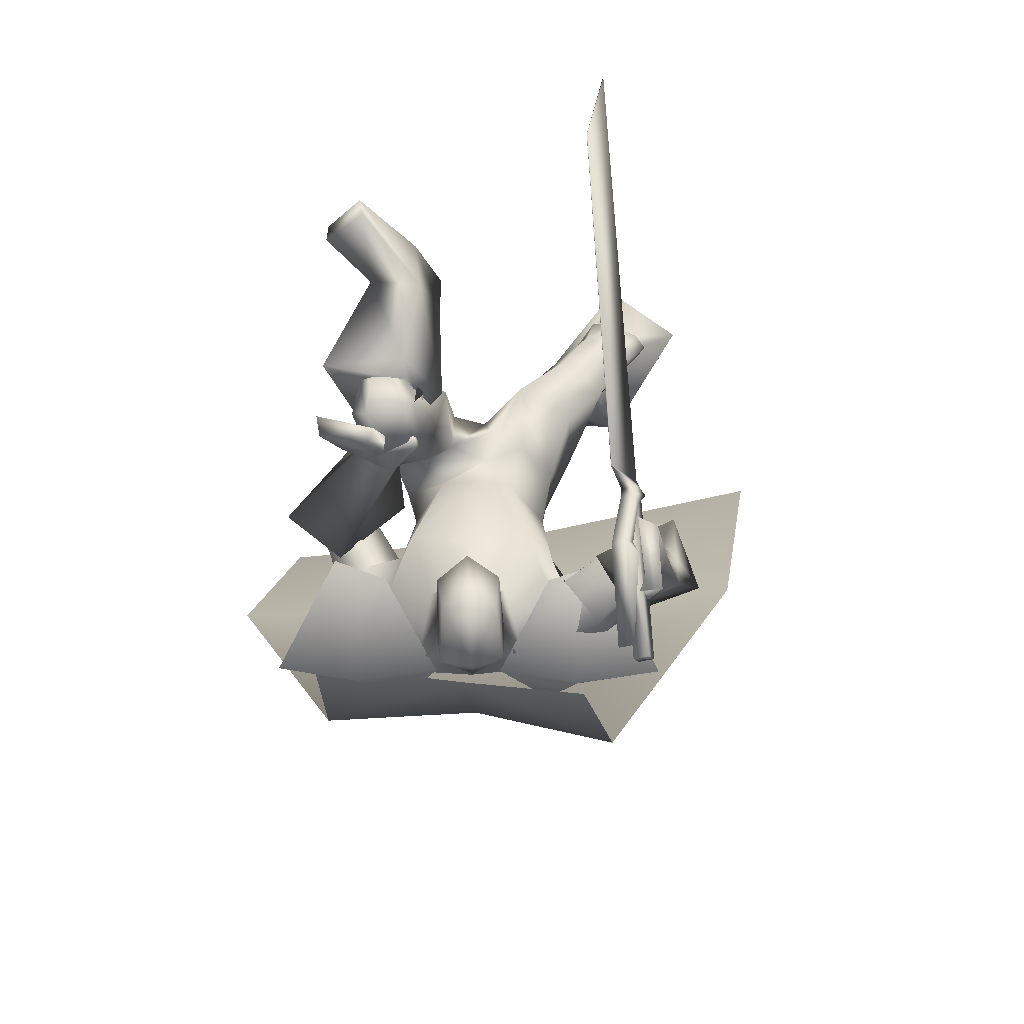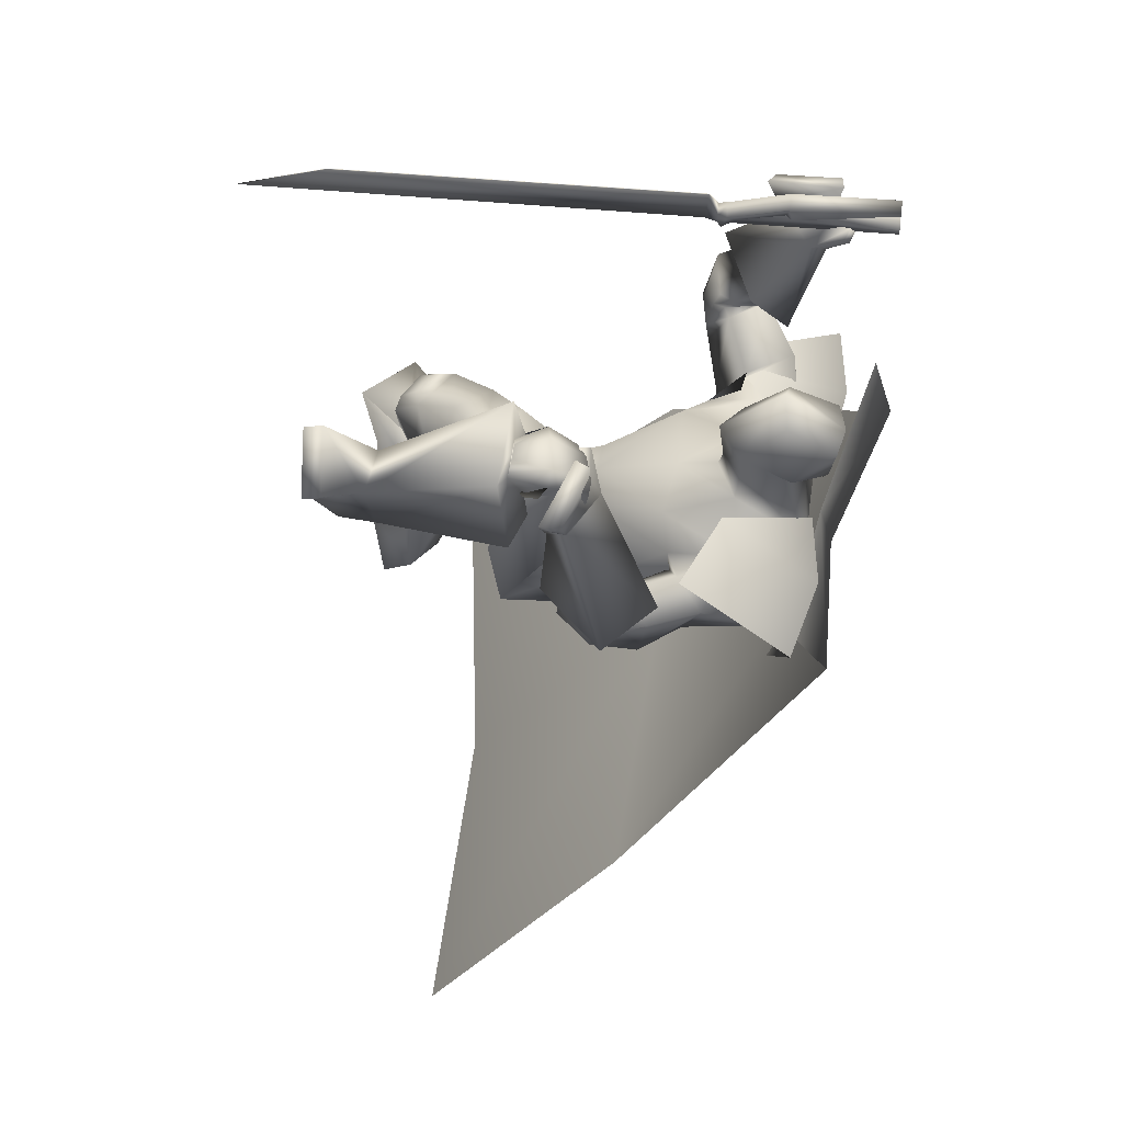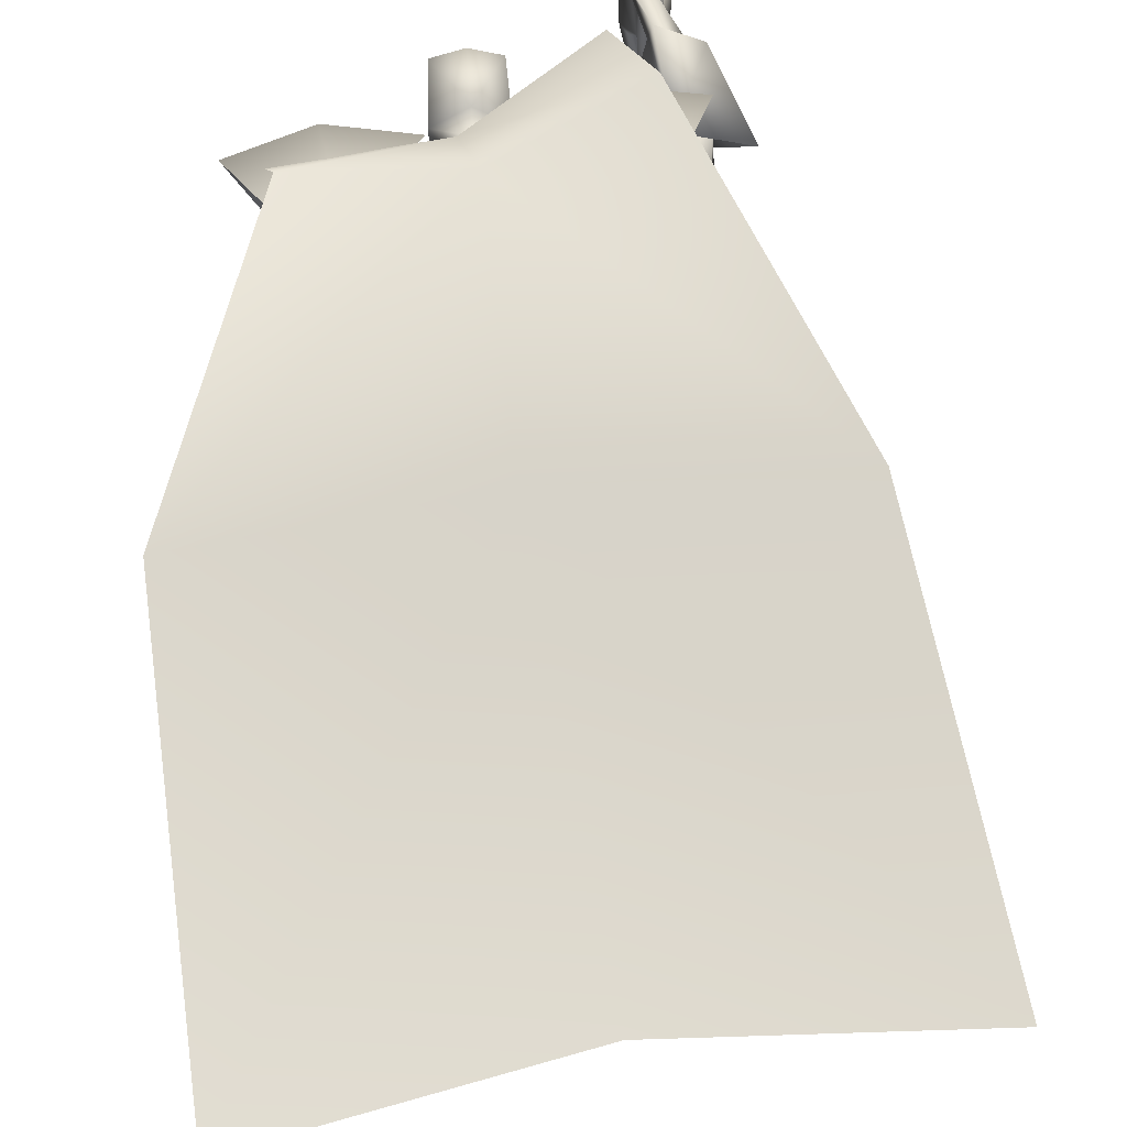
<metadata>
{"format":"obj","ext":"obj","renderer":"f3d","projection":"perspective","resolution":1024,"background":"white","views":[{"elev":70.1,"azim":177.2,"up":"+Z"},{"elev":53.2,"azim":96.4,"up":"+Z"},{"elev":40.7,"azim":175.5,"up":"+Y"}]}
</metadata>
<code>
o Cube_Cube.001
v 0.3593 0.1565 0.01704
v -0.01905 0.1705 0.03492
v 0.3696 -0.06407 0.34
v -0.02736 -0.03562 0.3599
v 0.4701 0.0656 -0.03634
v -0.1463 0.09665 -0.006516
v 0.4978 -0.1471 0.2517
v -0.1742 -0.09891 0.2855
v 0.2575 0.1402 0.2262
v 0.1008 0.1515 0.2341
v 0.6442 0.1122 0.214
v -0.2853 0.1788 0.2606
v 0.5621 0.1011 0.198
v -0.09448 0.2583 0.378
v 0.201 0.1609 0.1848
v 0.5388 0.2029 0.02971
v -0.1694 0.3183 0.1251
v 0.1658 0.1977 0.02087
v 0.8 -0.248 -0.4865
v -0.5457 -0.2213 -0.3735
v 0.1301 -0.2029 -0.4009
v 0.7315 -0.7428 -1.446
v -0.7167 -0.8179 -1.206
v 0.01355 -0.7144 -1.268
v -0.2402 0.2726 0.7033
v -0.2278 0.2725 0.7296
v -0.2388 0.03233 0.7012
v -0.2214 0.03211 0.7379
v -0.1908 0.2679 0.8075
v -0.2379 -0.1063 0.7001
v -0.2514 -0.1271 0.6714
v -0.2074 0.01717 0.7671
v -0.1917 0.02345 0.8004
v -0.229 -0.0944 0.7193
v -0.2249 -0.1138 0.7276
v -0.2368 -0.1363 0.7019
v -0.2279 -0.1351 0.7208
v -0.2327 -0.1652 0.6684
v -0.1688 -0.1565 0.8035
v -0.224 -1.241 0.6642
v -0.1662 -1.014 0.7909
v -0.1645 -1.014 0.7901
v -0.2223 -1.241 0.6634
v -0.1671 -0.1565 0.8027
v -0.231 -0.1652 0.6676
v -0.194 -0.1348 0.7047
v -0.203 -0.136 0.6859
v -0.191 -0.1135 0.7115
v -0.1952 -0.09406 0.7032
v -0.1579 0.02379 0.7843
v -0.1736 0.01751 0.751
v -0.2175 -0.1267 0.6553
v -0.2041 -0.1059 0.6841
v -0.157 0.2683 0.7915
v -0.1876 0.03245 0.7219
v -0.205 0.03266 0.6851
v -0.1939 0.2728 0.7135
v -0.2064 0.273 0.6872
v 0.3095 0.1326 0.2013
v 0.03495 0.1424 0.2082
v 0.1708 0.1357 0.1556
v 0.2614 -0.03974 0.2776
v 0.07576 -0.0331 0.2823
v 0.167 -0.08553 0.2828
v 0.4272 0.07133 0.02693
v -0.07328 0.08245 0.06734
v 0.3856 -0.02511 0.2231
v -0.05732 0.08548 0.2754
v 0.1624 0.07146 0.002288
v 0.1496 -0.05702 -0.06887
v 0.3736 -0.08067 -0.05627
v -0.06517 -0.08224 0.04571
v 0.3041 -0.2002 0.2549
v 0.009248 -0.179 0.2697
v 0.1557 -0.1782 0.2559
v 0.3351 -0.1828 0.1466
v -0.04133 -0.1226 0.255
v 0.2229 -0.3707 0.1669
v 0.05621 -0.3587 0.1753
v 0.1403 -0.3671 0.1886
v 0.2978 -0.3389 -0.01369
v -0.03097 -0.3154 0.002804
v 0.1329 -0.2506 -0.1247
v 0.2755 -0.2587 -0.1298
v -0.009228 -0.2382 -0.1155
v 0.519 -0.2133 0.1079
v -0.2521 0.001025 0.306
v 0.4597 -0.2857 0.1496
v -0.2306 -0.002997 0.4061
v 0.4901 -0.2332 -0.03286
v -0.227 -0.1367 0.268
v 0.3955 -0.2983 0.06811
v -0.1734 -0.09041 0.4035
v 0.5228 -0.3116 0.1515
v -0.3067 -0.009585 0.4063
v 0.4504 -0.2635 0.1498
v -0.2211 0.005065 0.4077
v 0.4899 -0.4227 0.08653
v -0.3203 -0.1297 0.4611
v 0.395 -0.319 0.09337
v -0.1902 -0.08037 0.4404
v 0.4694 -0.285 0.1297
v -0.2391 -0.01648 0.3992
v 0.5424 -0.2776 0.09921
v -0.2988 -0.03064 0.3437
v 0.5101 -0.345 0.000183
v -0.2933 -0.1579 0.3557
v 0.4097 -0.3199 0.06114
v -0.1955 -0.103 0.415
v 0.6233 -0.3087 0.1421
v -0.3906 -0.000319 0.3506
v 0.4919 -0.1909 0.1463
v -0.2216 0.04926 0.3365
v 0.4626 -0.4638 0.1353
v -0.3246 -0.1173 0.5292
v 0.3239 -0.3166 0.1502
v -0.1372 -0.04362 0.5048
v 0.1058 -0.459 0.09434
v 0.3184 -0.4109 -0.002197
v -0.06112 -0.4364 0.004074
v 0.1356 -0.4609 -0.1169
v 0.3233 -0.4698 -0.1036
v -0.04512 -0.4021 -0.1583
v 0.1954 -0.4795 0.1419
v 0.01042 -0.6609 0.08032
v 0.09348 -0.5224 0.1307
v 0.1875 -0.6135 0.02555
v 0.03472 -0.6916 -0.1733
v 0.1079 -0.6165 -0.04458
v 0.3726 -0.5695 -0.04442
v -0.1176 -0.5489 -0.1981
v 0.1253 -0.5606 -0.1225
v 0.395 -0.3623 0.4
v -0.2884 -0.7712 -0.009447
v 0.2735 -0.3994 0.4347
v -0.1833 -0.8496 -0.02197
v 0.2684 -0.56 0.4267
v -0.1493 -0.8592 -0.179
v 0.3763 -0.5732 0.3935
v -0.2341 -0.7916 -0.2131
v 0.2597 -0.4005 0.2675
v -0.1147 -0.7449 0.06285
v 0.3787 -0.4013 0.2171
v -0.2068 -0.6597 0.03461
v 0.3787 -0.5936 0.1519
v -0.1681 -0.6571 -0.2091
v 0.4127 -0.5388 0.4666
v -0.3214 -0.8659 -0.1587
v 0.2972 -0.5379 0.4612
v -0.2132 -0.906 -0.152
v 0.2652 -0.4949 0.3474
v -0.1357 -0.8082 -0.1678
v 0.3588 -0.4887 0.3134
v -0.2082 -0.742 -0.1858
v 0.2796 -0.4634 0.4949
v -0.2054 -0.9134 -0.0742
v 0.4333 -0.4474 0.4732
v -0.3415 -0.8356 -0.07964
v 0.2585 -0.5117 0.4264
v -0.1477 -0.8646 -0.1513
v 0.3905 -0.5153 0.3852
v -0.2523 -0.7799 -0.1839
v 0.399 -0.4411 0.4921
v -0.3189 -0.8643 -0.06209
v 0.3178 -0.4526 0.5012
v -0.2456 -0.9041 -0.06367
v 0.3405 -0.5321 0.4949
v -0.2647 -0.913 -0.1338
v 0.3824 -0.5324 0.4969
v -0.304 -0.8985 -0.1362
v 0.3118 -0.3751 0.4406
v -0.2247 -0.8394 -0.005138
v 0.3679 -0.358 0.4246
v -0.2732 -0.8032 0.000644
v 0.3854 -0.9886 0.2943
v -0.2815 -0.9761 -0.5004
v 0.267 -0.9799 0.3062
v -0.1715 -0.9916 -0.4794
v 0.206 -0.9474 0.1638
v -0.1146 -0.961 -0.6373
v 0.2922 -0.9611 0.1157
v -0.2 -0.9272 -0.6761
v 0.2991 -0.5362 0.5934
v -0.264 -1.009 -0.08621
v 0.4969 -0.5496 0.5415
v -0.4281 -0.8975 -0.1378
v 0.2139 -0.5456 0.3451
v -0.09433 -0.8503 -0.2092
v 0.4342 -0.539 0.2421
v -0.2575 -0.6804 -0.2699
v 0.2588 -0.8572 0.3329
v -0.1518 -0.9101 -0.4585
v 0.3847 -0.8699 0.3354
v -0.2714 -0.8892 -0.4756
v 0.2122 -0.8463 0.1995
v -0.07918 -0.8802 -0.5559
v 0.3326 -0.8633 0.1593
v -0.1871 -0.8239 -0.5951
v 0.4892 -0.9421 0.4386
v -0.4105 -0.942 -0.3932
v 0.3899 -0.9436 0.5658
v -0.3507 -0.9435 -0.2433
v 0.3952 -0.9865 0.5595
v -0.354 -0.9864 -0.2509
v 0.4839 -0.9878 0.4214
v -0.4007 -0.9877 -0.4082
v 0.5164 -0.4087 0.4352
v -0.2636 -0.01223 0.787
v 0.3941 -0.3602 0.5059
v -0.2634 0.1371 0.7909
v 0.5226 -0.4587 0.4438
v -0.2196 -0.03 0.8062
v 0.3806 -0.3931 0.5101
v -0.2279 0.1393 0.7951
v 0.3461 -0.337 0.3574
v -0.2089 0.1169 0.6207
v 0.4394 -0.4045 0.3148
v -0.3173 0.07287 0.6187
v 0.4277 -0.4513 0.2972
v -0.3153 0.01607 0.6319
v 0.3269 -0.3612 0.3368
v -0.1992 0.07941 0.6288
v 0.4224 -0.1543 0.174
v -0.1432 0.07075 0.3275
v 0.4929 -0.09285 0.1406
v -0.1798 0.079 0.2356
v 0.4121 -0.1365 -0.0346
v -0.1158 -0.1076 0.2208
v 0.3319 -0.1784 0.07863
v -0.06623 -0.03804 0.338
v 0.426 -0.3328 0.03542
v -0.2142 -0.1306 0.4035
v 0.4737 -0.3449 0.006603
v -0.2607 -0.1566 0.3755
v 0.4179 -0.3475 0.06545
v -0.2189 -0.1157 0.4332
v 0.4614 -0.3934 0.06047
v -0.2775 -0.1389 0.4405
v 0.4197 -0.3033 0.0296
v -0.1954 -0.123 0.3802
v 0.4622 -0.276 -0.01521
v -0.2204 -0.1442 0.3211
v 0.2253 -0.4078 0.0513
v 0.01335 -0.4993 0.0607
v 0.3416 -0.451 0.1082
v -0.1162 -0.5745 0.07619
v 0.4088 -0.2939 0.2025
v -0.2085 0.02464 0.4776
v 0.4906 -0.3487 0.1963
v -0.3041 0.001175 0.4718
v 0.4502 -0.4196 0.1547
v -0.296 -0.0786 0.5161
v 0.37 -0.3341 0.1629
v -0.1874 -0.03612 0.5015
v 0.3537 -0.3642 0.4146
v -0.2283 0.1347 0.6875
v 0.4664 -0.4048 0.3507
v -0.2895 0.02956 0.688
v 0.4654 -0.4586 0.3593
v -0.2652 -0.005515 0.7073
v 0.3355 -0.3945 0.4087
v -0.2097 0.1126 0.6981
v 0.2823 -0.4009 0.4354
v -0.1853 0.163 0.7145
v 0.29 -0.3925 0.4445
v -0.1862 0.1744 0.7055
v 0.2726 -0.3771 0.4247
v -0.1679 0.1521 0.6956
v 0.2803 -0.3679 0.4349
v -0.1683 0.1647 0.6862
v 0.1679 0.1193 0.2476
v 0.2311 0.06021 0.3282
v 0.1047 0.06021 0.3282
v 0.1679 0.1678 0.2737
v 0.2491 0.08445 0.3335
v 0.08669 0.08445 0.3335
v 0.2421 0.1769 0.433
v 0.09373 0.1769 0.433
v 0.1679 0.1942 0.4379
v 0.2317 -0.03291 0.33
v 0.1041 -0.03291 0.33
v 0.1679 -0.07491 0.3175
v 0.2312 0.0609 0.4941
v 0.1046 0.0609 0.4941
v 0.1679 0.05116 0.5395
v 0.2423 -0.03787 0.3964
v 0.09353 -0.03787 0.3964
v 0.1679 -0.08881 0.4156
v 0.4337 -0.1056 0.2959
v 0.4147 0.1111 -0.00965
v 0.4547 0.1624 0.2454
v -0.1008 -0.06727 0.3227
v -0.0827 0.1336 0.0142
v -0.08841 0.2013 0.2727
v -0.03627 -0.7894 -0.1714
v 0.2055 -0.5964 0.2327
f 15 13 16
f 15 16 18
f 17 14 15
f 17 15 18
f 18 16 19
f 18 19 21
f 20 17 18
f 20 18 21
f 21 19 22
f 21 22 24
f 23 20 21
f 23 21 24
f 28 32 33
f 28 33 29
f 34 30 31
f 34 31 35
f 27 30 34
f 27 34 28
f 32 34 35
f 32 35 33
f 35 31 36
f 35 36 37
f 37 36 38
f 37 38 39
f 39 38 40
f 39 40 41
f 39 41 42
f 39 42 44
f 41 40 43
f 41 43 42
f 40 38 45
f 40 45 43
f 37 39 44
f 37 44 46
f 38 36 47
f 38 47 45
f 35 37 46
f 35 46 48
f 36 31 52
f 36 52 47
f 33 35 48
f 33 48 50
f 34 32 51
f 34 51 49
f 28 34 49
f 28 49 55
f 30 27 56
f 30 56 53
f 29 33 50
f 29 50 54
f 32 28 55
f 32 55 51
f 31 30 53
f 31 53 52
f 25 26 57
f 25 57 58
f 50 51 55
f 50 55 54
f 52 53 49
f 52 49 48
f 49 53 56
f 49 56 55
f 48 49 51
f 50 48 51
f 47 52 48
f 47 48 46
f 45 47 46
f 45 46 44
f 43 45 44
f 43 44 42
f 28 29 54
f 28 54 55
f 25 58 56
f 25 56 27
f 55 56 58
f 55 58 57
f 26 28 55
f 26 55 57
f 25 27 28
f 25 28 26
f 59 62 67
f 59 67 65
f 68 63 60
f 68 60 66
f 59 65 69
f 59 69 61
f 69 66 60
f 69 60 61
f 69 65 71
f 69 71 70
f 72 66 69
f 72 69 70
f 62 64 75
f 62 75 73
f 75 64 63
f 75 63 74
f 67 62 73
f 67 73 76
f 74 63 68
f 74 68 77
f 73 75 80
f 73 80 78
f 80 75 74
f 80 74 79
f 76 73 78
f 76 78 81
f 79 74 77
f 79 77 82
f 70 71 84
f 70 84 83
f 85 72 70
f 85 70 83
f 71 76 81
f 71 81 84
f 82 77 72
f 82 72 85
f 88 102 104
f 88 104 86
f 105 103 89
f 105 89 87
f 102 96 94
f 102 94 104
f 95 97 103
f 95 103 105
f 92 108 102
f 92 102 88
f 103 109 93
f 103 93 89
f 108 100 96
f 108 96 102
f 97 101 109
f 97 109 103
f 83 84 122
f 83 122 121
f 123 85 83
f 123 83 121
f 84 81 119
f 84 119 122
f 120 82 85
f 120 85 123
f 124 126 129
f 124 129 127
f 129 126 125
f 129 125 128
f 122 130 132
f 122 132 121
f 132 131 123
f 132 123 121
f 130 127 129
f 130 129 132
f 129 128 131
f 129 131 132
f 141 135 133
f 141 133 143
f 134 136 142
f 134 142 144
f 143 133 139
f 143 139 145
f 140 134 144
f 140 144 146
f 137 159 155
f 137 155 135
f 156 160 138
f 156 138 136
f 159 151 149
f 159 149 155
f 150 152 160
f 150 160 156
f 139 161 159
f 139 159 137
f 160 162 140
f 160 140 138
f 161 153 151
f 161 151 159
f 152 154 162
f 152 162 160
f 133 157 161
f 133 161 139
f 162 158 134
f 162 134 140
f 157 147 153
f 157 153 161
f 154 148 158
f 154 158 162
f 157 133 173
f 157 173 163
f 174 134 158
f 174 158 164
f 147 157 163
f 147 163 169
f 164 158 148
f 164 148 170
f 135 155 165
f 135 165 171
f 166 156 136
f 166 136 172
f 155 149 167
f 155 167 165
f 168 150 156
f 168 156 166
f 149 147 169
f 149 169 167
f 170 148 150
f 170 150 168
f 133 135 171
f 133 171 173
f 172 136 134
f 172 134 174
f 171 165 163
f 171 163 173
f 164 166 172
f 164 172 174
f 165 167 169
f 165 169 163
f 170 168 166
f 170 166 164
f 149 183 185
f 149 185 147
f 186 184 150
f 186 150 148
f 151 187 183
f 151 183 149
f 184 188 152
f 184 152 150
f 153 189 187
f 153 187 151
f 188 190 154
f 188 154 152
f 147 185 189
f 147 189 153
f 190 186 148
f 190 148 154
f 175 177 179
f 175 179 181
f 180 178 176
f 180 176 182
f 183 191 193
f 183 193 185
f 194 192 184
f 194 184 186
f 187 195 191
f 187 191 183
f 192 196 188
f 192 188 184
f 195 179 177
f 195 177 191
f 178 180 196
f 178 196 192
f 189 197 195
f 189 195 187
f 196 198 190
f 196 190 188
f 197 181 179
f 197 179 195
f 180 182 198
f 180 198 196
f 185 193 197
f 185 197 189
f 198 194 186
f 198 186 190
f 193 175 181
f 193 181 197
f 182 176 194
f 182 194 198
f 193 191 201
f 193 201 199
f 202 192 194
f 202 194 200
f 175 193 199
f 175 199 205
f 200 194 176
f 200 176 206
f 191 177 203
f 191 203 201
f 204 178 192
f 204 192 202
f 177 175 205
f 177 205 203
f 206 176 178
f 206 178 204
f 201 203 205
f 201 205 199
f 206 204 202
f 206 202 200
f 207 209 213
f 207 213 211
f 214 210 208
f 214 208 212
f 112 215 217
f 112 217 110
f 218 216 113
f 218 113 111
f 110 217 219
f 110 219 114
f 220 218 111
f 220 111 115
f 114 219 221
f 114 221 116
f 222 220 115
f 222 115 117
f 67 223 225
f 67 225 65
f 226 224 68
f 226 68 66
f 223 88 86
f 223 86 225
f 87 89 224
f 87 224 226
f 65 225 227
f 65 227 71
f 228 226 66
f 228 66 72
f 225 86 90
f 225 90 227
f 91 87 226
f 91 226 228
f 76 229 223
f 76 223 67
f 224 230 77
f 224 77 68
f 229 92 88
f 229 88 223
f 89 93 230
f 89 230 224
f 71 227 229
f 71 229 76
f 230 228 72
f 230 72 77
f 227 90 92
f 227 92 229
f 93 91 228
f 93 228 230
f 86 104 106
f 86 106 90
f 107 105 87
f 107 87 91
f 94 98 106
f 94 106 104
f 107 99 95
f 107 95 105
f 108 92 239
f 108 239 231
f 240 93 109
f 240 109 232
f 100 108 231
f 100 231 235
f 232 109 101
f 232 101 236
f 106 98 237
f 106 237 233
f 238 99 107
f 238 107 234
f 90 106 233
f 90 233 241
f 234 107 91
f 234 91 242
f 98 100 235
f 98 235 237
f 236 101 99
f 236 99 238
f 92 90 241
f 92 241 239
f 242 91 93
f 242 93 240
f 241 233 231
f 241 231 239
f 232 234 242
f 232 242 240
f 233 237 235
f 233 235 231
f 236 238 234
f 236 234 232
f 78 80 118
f 78 118 243
f 118 80 79
f 118 79 244
f 78 243 119
f 78 119 81
f 120 244 79
f 120 79 82
f 118 126 124
f 118 124 243
f 125 126 118
f 125 118 244
f 124 141 143
f 124 143 245
f 144 142 125
f 144 125 246
f 119 243 124
f 119 124 245
f 125 244 120
f 125 120 246
f 119 245 130
f 119 130 122
f 131 246 120
f 131 120 123
f 130 245 143
f 130 143 145
f 144 246 131
f 144 131 146
f 96 247 249
f 96 249 94
f 250 248 97
f 250 97 95
f 247 112 110
f 247 110 249
f 111 113 248
f 111 248 250
f 94 249 251
f 94 251 98
f 252 250 95
f 252 95 99
f 249 110 114
f 249 114 251
f 115 111 250
f 115 250 252
f 100 253 247
f 100 247 96
f 248 254 101
f 248 101 97
f 253 116 112
f 253 112 247
f 113 117 254
f 113 254 248
f 98 251 253
f 98 253 100
f 254 252 99
f 254 99 101
f 251 114 116
f 251 116 253
f 117 115 252
f 117 252 254
f 112 116 221
f 112 221 215
f 222 117 113
f 222 113 216
f 215 255 257
f 215 257 217
f 258 256 216
f 258 216 218
f 255 209 207
f 255 207 257
f 208 210 256
f 208 256 258
f 217 257 259
f 217 259 219
f 260 258 218
f 260 218 220
f 257 207 211
f 257 211 259
f 212 208 258
f 212 258 260
f 261 213 209
f 261 209 255
f 210 214 262
f 210 262 256
f 219 259 261
f 219 261 221
f 262 260 220
f 262 220 222
f 259 211 213
f 259 213 261
f 214 212 260
f 214 260 262
f 261 255 265
f 261 265 263
f 266 256 262
f 266 262 264
f 221 261 263
f 221 263 267
f 264 262 222
f 264 222 268
f 255 215 269
f 255 269 265
f 270 216 256
f 270 256 266
f 215 221 267
f 215 267 269
f 268 222 216
f 268 216 270
f 267 263 265
f 267 265 269
f 266 264 268
f 266 268 270
f 286 280 272
f 286 272 275
f 273 281 287
f 273 287 276
f 271 274 275
f 271 275 272
f 276 274 271
f 276 271 273
f 286 275 277
f 286 277 283
f 278 276 287
f 278 287 284
f 277 275 274
f 277 274 279
f 274 276 278
f 274 278 279
f 283 277 279
f 283 279 285
f 279 278 284
f 279 284 285
f 288 282 280
f 288 280 286
f 281 282 288
f 281 288 287
f 286 283 285
f 286 285 288
f 285 284 287
f 285 287 288
f 62 280 282
f 62 282 64
f 282 281 63
f 282 63 64
f 59 272 280
f 59 280 62
f 281 273 60
f 281 60 63
f 59 61 271
f 59 271 272
f 271 61 60
f 271 60 273
f 290 1 9
f 290 9 291
f 291 11 5
f 291 5 290
f 3 289 291
f 3 291 9
f 289 7 11
f 289 11 291
f 12 294 293
f 12 293 6
f 294 10 2
f 294 2 293
f 8 292 294
f 8 294 12
f 292 4 10
f 292 10 294
f 128 295 146
f 128 146 131
f 138 140 146
f 138 146 295
f 125 142 295
f 125 295 128
f 136 138 295
f 136 295 142
f 127 130 145
f 127 145 296
f 137 296 145
f 137 145 139
f 135 141 296
f 135 296 137
f 124 127 296
f 124 296 141

</code>
